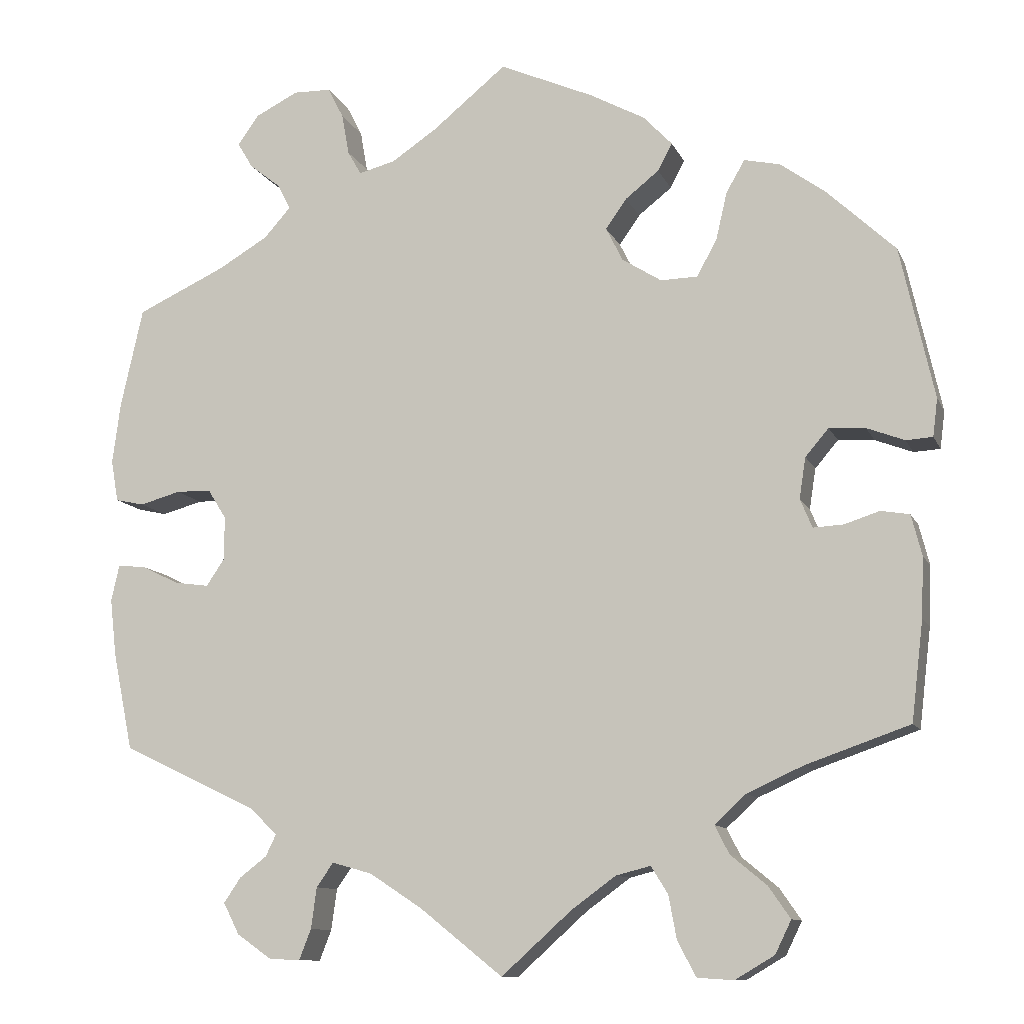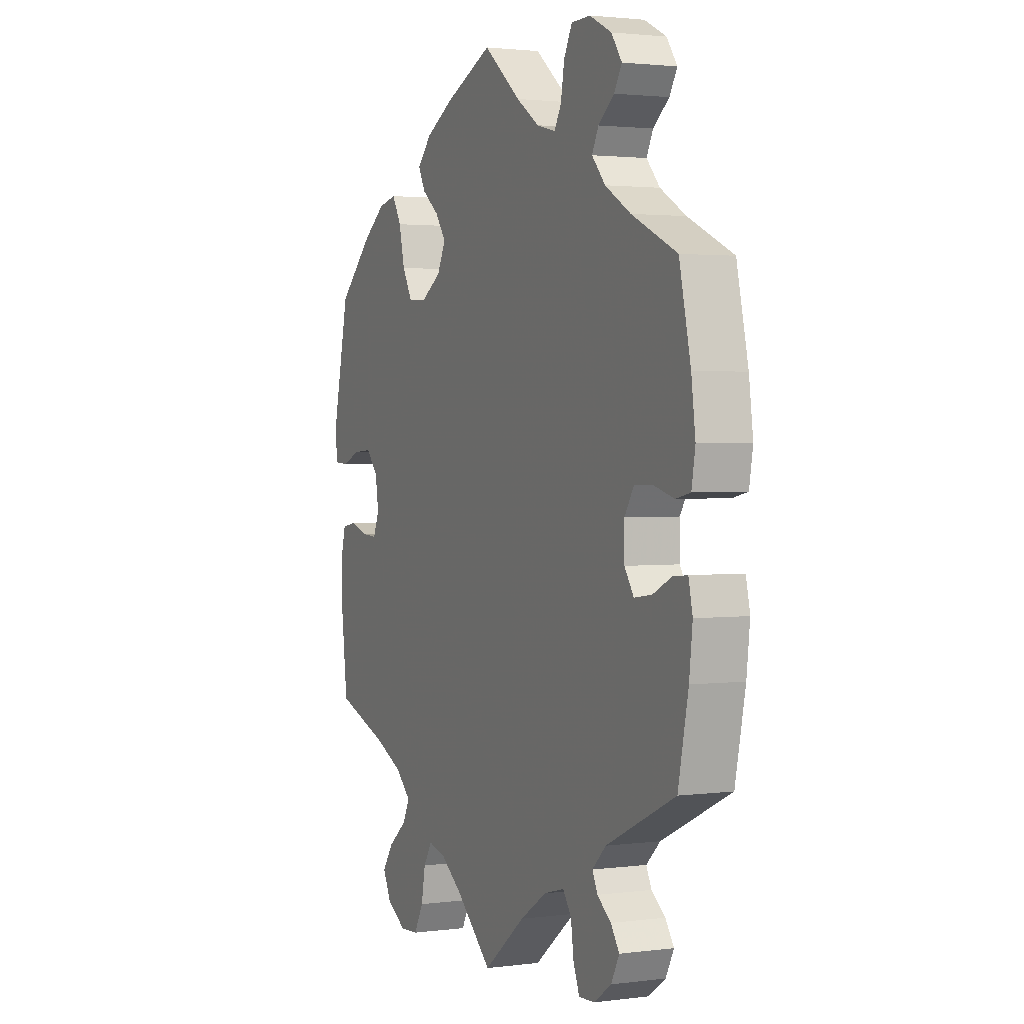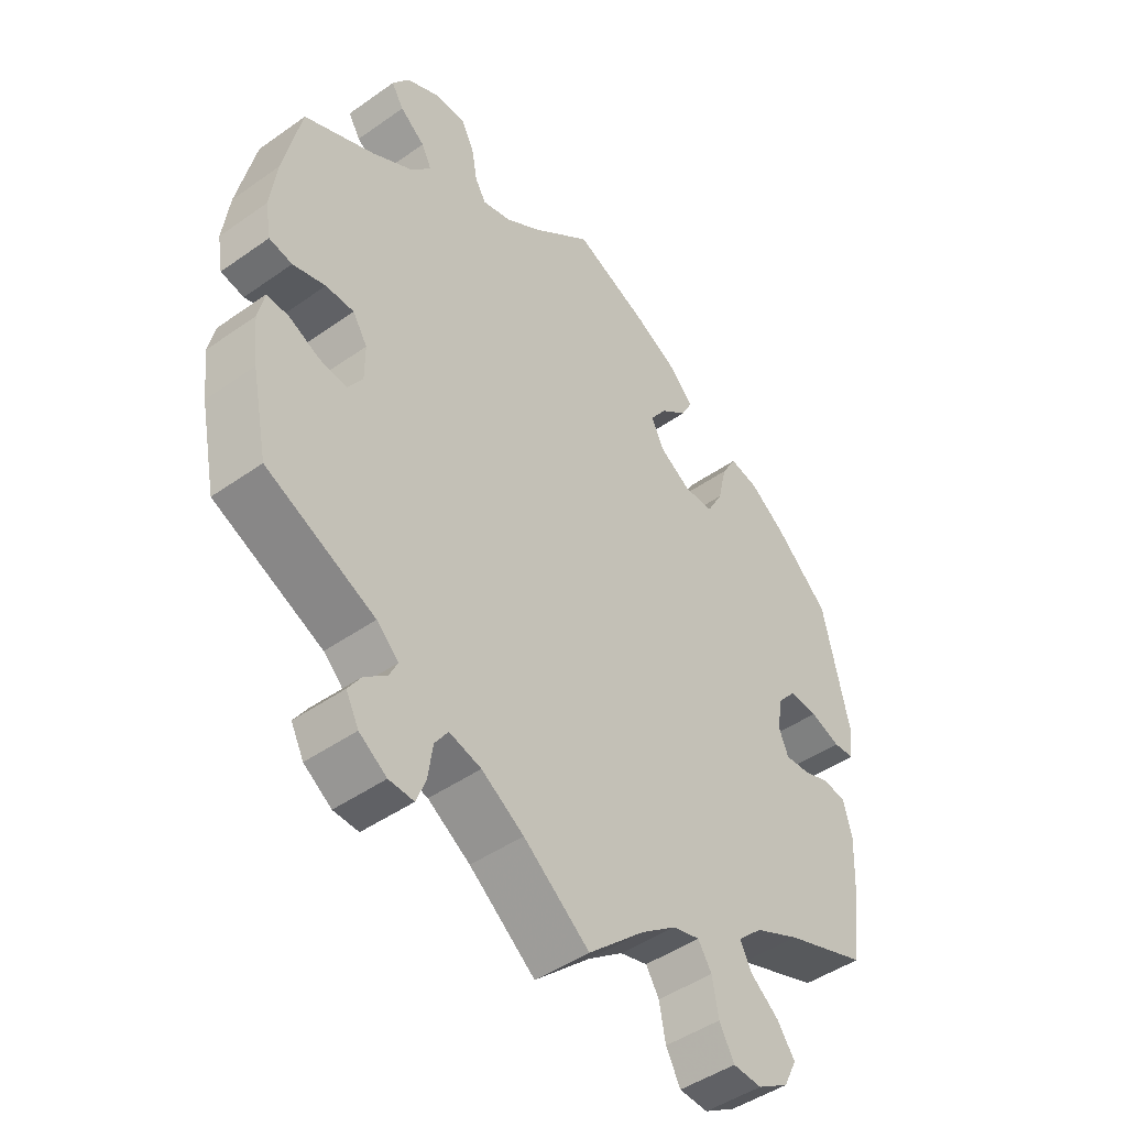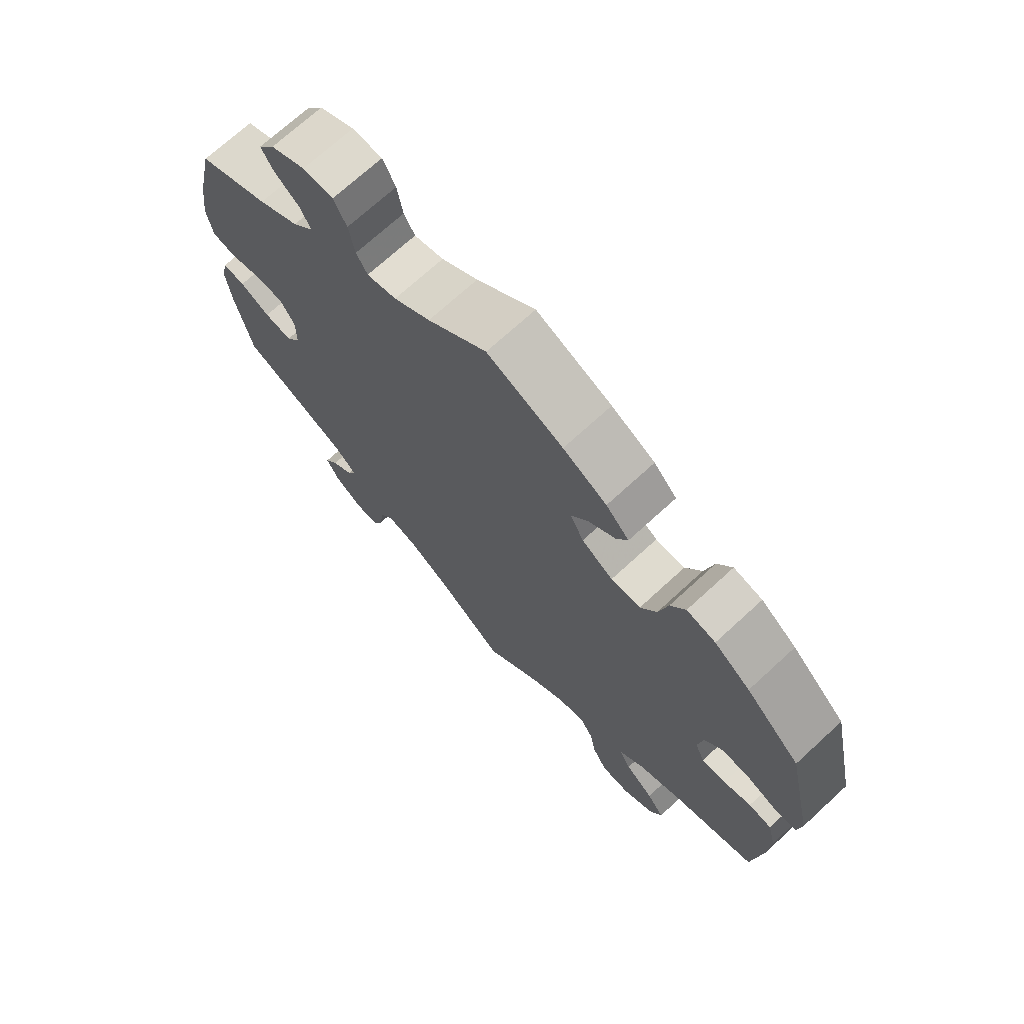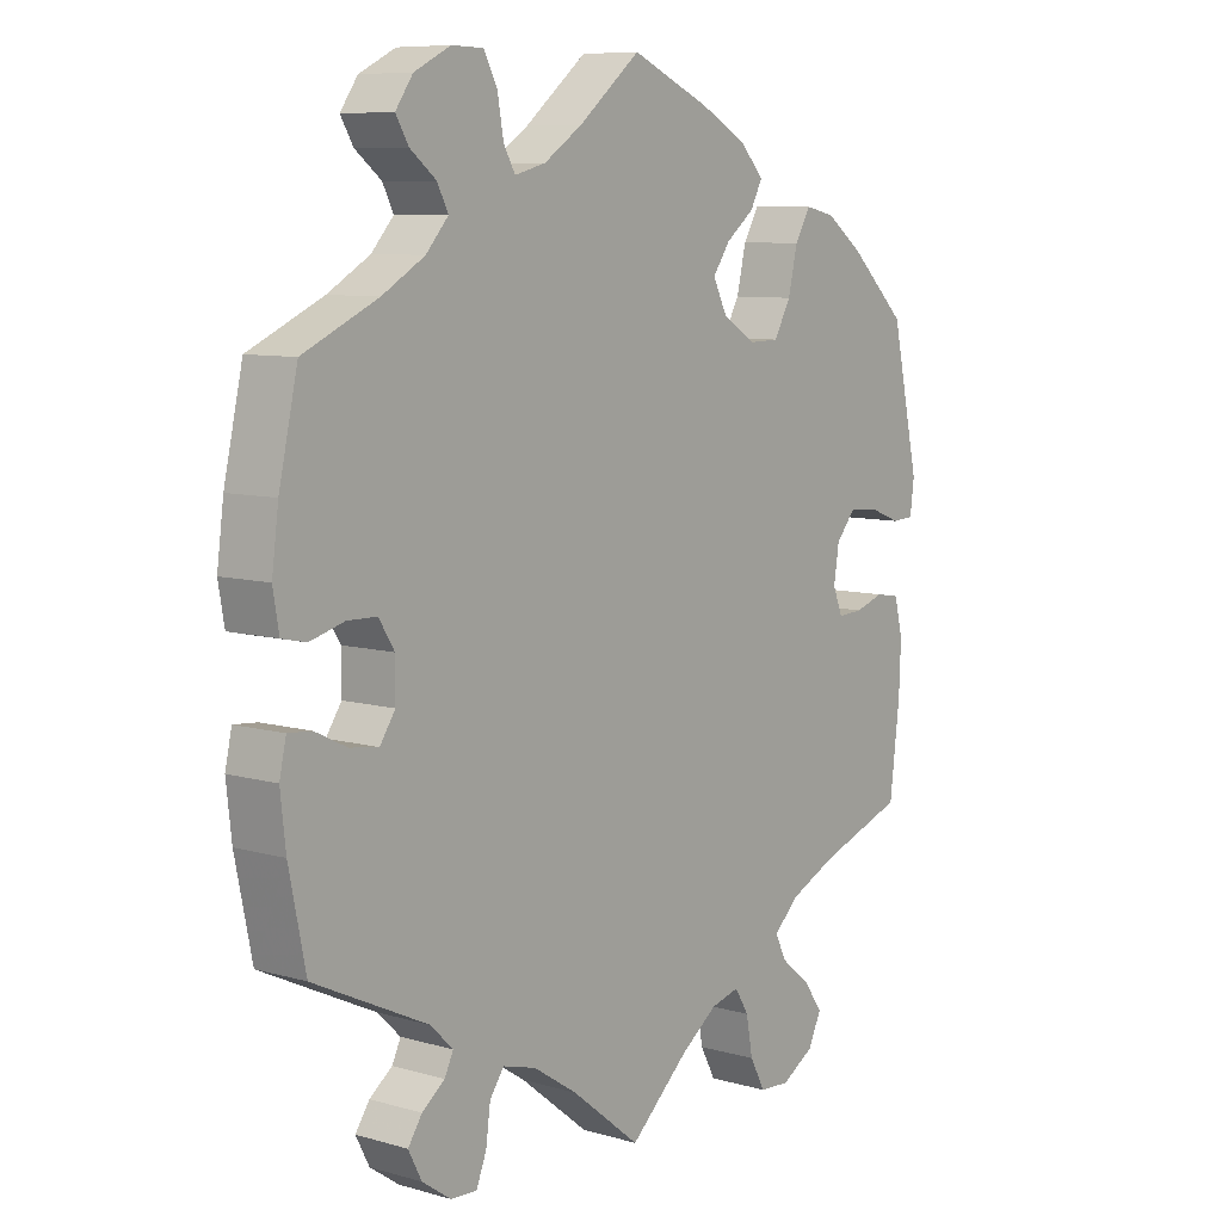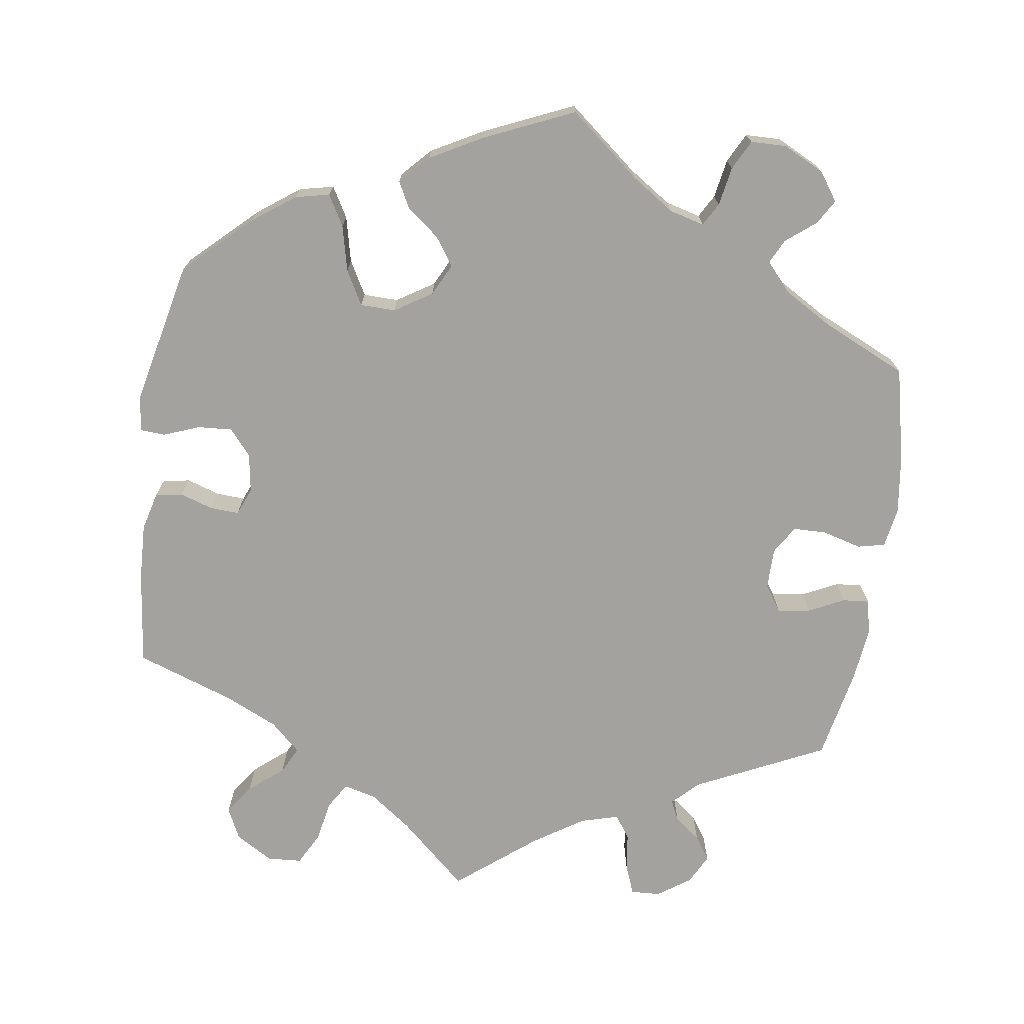
<metadata>
{"format":"obj","ext":"obj","renderer":"f3d","projection":"perspective","resolution":1024,"background":"white","views":[{"elev":-10.8,"azim":-163.1,"up":"+Z"},{"elev":2.1,"azim":65.4,"up":"+Z"},{"elev":-45.9,"azim":129.0,"up":"+Z"},{"elev":71.2,"azim":-132.6,"up":"+Z"},{"elev":8.3,"azim":128.0,"up":"+Z"},{"elev":-72.6,"azim":-8.3,"up":"+Y"}]}
</metadata>
<code>
v -0.415 0.07 0.369
v -0.359 0.07 0.41
v -0.314 0.07 0.42
v -0.291 0.07 0.38
v -0.277 0.07 0.32
v -0.252 0.07 0.275
v -0.206 0.07 0.274
v -0.157 0.07 0.305
v -0.136 0.07 0.347
v -0.162 0.07 0.384
v -0.204 0.07 0.417
v -0.222 0.07 0.451
v -0.186 0.07 0.489
v -0.118 0.07 0.526
v 0 0.07 0.578
v 0.092 0.07 0.503
v 0.149 0.07 0.465
v 0.195 0.07 0.453
v 0.212 0.07 0.483
v 0.221 0.07 0.534
v 0.241 0.07 0.573
v 0.288 0.07 0.574
v 0.342 0.07 0.547
v 0.368 0.07 0.51
v 0.349 0.07 0.478
v 0.31 0.07 0.447
v 0.294 0.07 0.415
v 0.327 0.07 0.378
v 0.39 0.07 0.341
v 0.501 0.07 0.29
v 0.529 0.07 0.165
v 0.539 0.07 0.089
v 0.53 0.07 0.037
v 0.494 0.07 0.029
v 0.443 0.07 0.043
v 0.399 0.07 0.042
v 0.376 0.07 0.005
v 0.376 0.07 -0.049
v 0.399 0.07 -0.083
v 0.442 0.07 -0.077
v 0.489 0.07 -0.054
v 0.524 0.07 -0.051
v 0.534 0.07 -0.096
v 0.526 0.07 -0.167
v 0.501 0.07 -0.289
v 0.331 0.07 -0.37
v 0.297 0.07 -0.403
v 0.31 0.07 -0.43
v 0.344 0.07 -0.456
v 0.365 0.07 -0.487
v 0.345 0.07 -0.526
v 0.302 0.07 -0.556
v 0.263 0.07 -0.558
v 0.248 0.07 -0.52
v 0.241 0.07 -0.469
v 0.22 0.07 -0.439
v 0.17 0.07 -0.453
v 0.104 0.07 -0.496
v 0.001 0.07 -0.578
v -0.087 0.07 -0.499
v -0.142 0.07 -0.459
v -0.185 0.07 -0.448
v -0.206 0.07 -0.482
v -0.216 0.07 -0.536
v -0.239 0.07 -0.579
v -0.284 0.07 -0.582
v -0.333 0.07 -0.553
v -0.353 0.07 -0.512
v -0.326 0.07 -0.473
v -0.281 0.07 -0.436
v -0.263 0.07 -0.401
v -0.302 0.07 -0.365
v -0.372 0.07 -0.333
v -0.501 0.07 -0.288
v -0.516 0.07 -0.164
v -0.519 0.07 -0.09
v -0.506 0.07 -0.039
v -0.47 0.07 -0.033
v -0.427 0.07 -0.047
v -0.389 0.07 -0.049
v -0.374 0.07 -0.013
v -0.382 0.07 0.038
v -0.411 0.07 0.072
v -0.456 0.07 0.069
v -0.503 0.07 0.051
v -0.536 0.07 0.053
v -0.542 0.07 0.1
v -0.5 0.07 0.289
v -0.415 0 0.369
v -0.359 0 0.41
v -0.314 0 0.42
v -0.291 0 0.38
v -0.277 0 0.32
v -0.252 0 0.275
v -0.206 0 0.274
v -0.157 0 0.305
v -0.136 0 0.347
v -0.162 0 0.384
v -0.204 0 0.417
v -0.222 0 0.451
v -0.186 0 0.489
v -0.118 0 0.526
v 0 0 0.578
v 0.092 0 0.503
v 0.149 0 0.465
v 0.195 0 0.453
v 0.212 0 0.483
v 0.221 0 0.534
v 0.241 0 0.573
v 0.288 0 0.574
v 0.342 0 0.547
v 0.368 0 0.51
v 0.349 0 0.478
v 0.31 0 0.447
v 0.294 0 0.415
v 0.327 0 0.378
v 0.39 0 0.341
v 0.501 0 0.29
v 0.529 0 0.165
v 0.539 0 0.089
v 0.53 0 0.037
v 0.494 0 0.029
v 0.443 0 0.043
v 0.399 0 0.042
v 0.376 0 0.005
v 0.376 0 -0.049
v 0.399 0 -0.083
v 0.442 0 -0.077
v 0.489 0 -0.054
v 0.524 0 -0.051
v 0.534 0 -0.096
v 0.526 0 -0.167
v 0.501 0 -0.289
v 0.331 0 -0.37
v 0.297 0 -0.403
v 0.31 0 -0.43
v 0.344 0 -0.456
v 0.365 0 -0.487
v 0.345 0 -0.526
v 0.302 0 -0.556
v 0.263 0 -0.558
v 0.248 0 -0.52
v 0.241 0 -0.469
v 0.22 0 -0.439
v 0.17 0 -0.453
v 0.104 0 -0.496
v 0.001 0 -0.578
v -0.087 0 -0.499
v -0.142 0 -0.459
v -0.185 0 -0.448
v -0.206 0 -0.482
v -0.216 0 -0.536
v -0.239 0 -0.579
v -0.284 0 -0.582
v -0.333 0 -0.553
v -0.353 0 -0.512
v -0.326 0 -0.473
v -0.281 0 -0.436
v -0.263 0 -0.401
v -0.302 0 -0.365
v -0.372 0 -0.333
v -0.501 0 -0.288
v -0.516 0 -0.164
v -0.519 0 -0.09
v -0.506 0 -0.039
v -0.47 0 -0.033
v -0.427 0 -0.047
v -0.389 0 -0.049
v -0.374 0 -0.013
v -0.382 0 0.038
v -0.411 0 0.072
v -0.456 0 0.069
v -0.503 0 0.051
v -0.536 0 0.053
v -0.542 0 0.1
v -0.5 0 0.289
f 84 85 86 87
f 83 84 87 88
f 82 83 88 1
f 76 77 78 79
f 76 79 80
f 73 74 75 76
f 72 73 76 80
f 71 72 80 81
f 67 68 69 70
f 67 70 71
f 66 67 71
f 63 64 65 66
f 62 63 66 71
f 61 62 71 81
f 58 59 60
f 57 58 60 61
f 56 57 61 81
f 52 53 54 55
f 52 55 56
f 51 52 56
f 48 49 50 51
f 47 48 51 56
f 46 47 56 81
f 40 41 42 43
f 39 40 43 44
f 32 33 34 35
f 32 35 36
f 29 30 31 32
f 28 29 32 36
f 27 28 36 37
f 23 24 25 26
f 23 26 27
f 22 23 27
f 19 20 21 22
f 18 19 22 27
f 17 18 27 37
f 13 14 15 16
f 10 11 12 13
f 9 10 13 16
f 8 9 16 17
f 2 3 4 5
f 2 5 6
f 1 2 6
f 82 1 6
f 81 82 6 7
f 39 44 45 46
f 38 39 46 81
f 17 37 38 81
f 7 8 17 81
f 175 174 173 172
f 176 175 172 171
f 89 176 171 170
f 167 166 165 164
f 168 167 164
f 164 163 162 161
f 168 164 161 160
f 169 168 160 159
f 158 157 156 155
f 159 158 155
f 159 155 154
f 154 153 152 151
f 159 154 151 150
f 169 159 150 149
f 148 147 146
f 149 148 146 145
f 169 149 145 144
f 143 142 141 140
f 144 143 140
f 144 140 139
f 139 138 137 136
f 144 139 136 135
f 169 144 135 134
f 131 130 129 128
f 132 131 128 127
f 123 122 121 120
f 124 123 120
f 120 119 118 117
f 124 120 117 116
f 125 124 116 115
f 114 113 112 111
f 115 114 111
f 115 111 110
f 110 109 108 107
f 115 110 107 106
f 125 115 106 105
f 104 103 102 101
f 101 100 99 98
f 104 101 98 97
f 105 104 97 96
f 93 92 91 90
f 94 93 90
f 94 90 89
f 94 89 170
f 95 94 170 169
f 134 133 132 127
f 169 134 127 126
f 169 126 125 105
f 169 105 96 95
f 1 89 90 2
f 2 90 91 3
f 3 91 92 4
f 4 92 93 5
f 5 93 94 6
f 6 94 95 7
f 7 95 96 8
f 8 96 97 9
f 9 97 98 10
f 10 98 99 11
f 11 99 100 12
f 12 100 101 13
f 13 101 102 14
f 14 102 103 15
f 15 103 104 16
f 16 104 105 17
f 17 105 106 18
f 18 106 107 19
f 19 107 108 20
f 20 108 109 21
f 21 109 110 22
f 22 110 111 23
f 23 111 112 24
f 24 112 113 25
f 25 113 114 26
f 26 114 115 27
f 27 115 116 28
f 28 116 117 29
f 29 117 118 30
f 30 118 119 31
f 31 119 120 32
f 32 120 121 33
f 33 121 122 34
f 34 122 123 35
f 35 123 124 36
f 36 124 125 37
f 37 125 126 38
f 38 126 127 39
f 39 127 128 40
f 40 128 129 41
f 41 129 130 42
f 42 130 131 43
f 43 131 132 44
f 44 132 133 45
f 45 133 134 46
f 46 134 135 47
f 47 135 136 48
f 48 136 137 49
f 49 137 138 50
f 50 138 139 51
f 51 139 140 52
f 52 140 141 53
f 53 141 142 54
f 54 142 143 55
f 55 143 144 56
f 56 144 145 57
f 57 145 146 58
f 58 146 147 59
f 59 147 148 60
f 60 148 149 61
f 61 149 150 62
f 62 150 151 63
f 63 151 152 64
f 64 152 153 65
f 65 153 154 66
f 66 154 155 67
f 67 155 156 68
f 68 156 157 69
f 69 157 158 70
f 70 158 159 71
f 71 159 160 72
f 72 160 161 73
f 73 161 162 74
f 74 162 163 75
f 75 163 164 76
f 76 164 165 77
f 77 165 166 78
f 78 166 167 79
f 79 167 168 80
f 80 168 169 81
f 81 169 170 82
f 82 170 171 83
f 83 171 172 84
f 84 172 173 85
f 85 173 174 86
f 86 174 175 87
f 87 175 176 88
f 88 176 89 1

</code>
